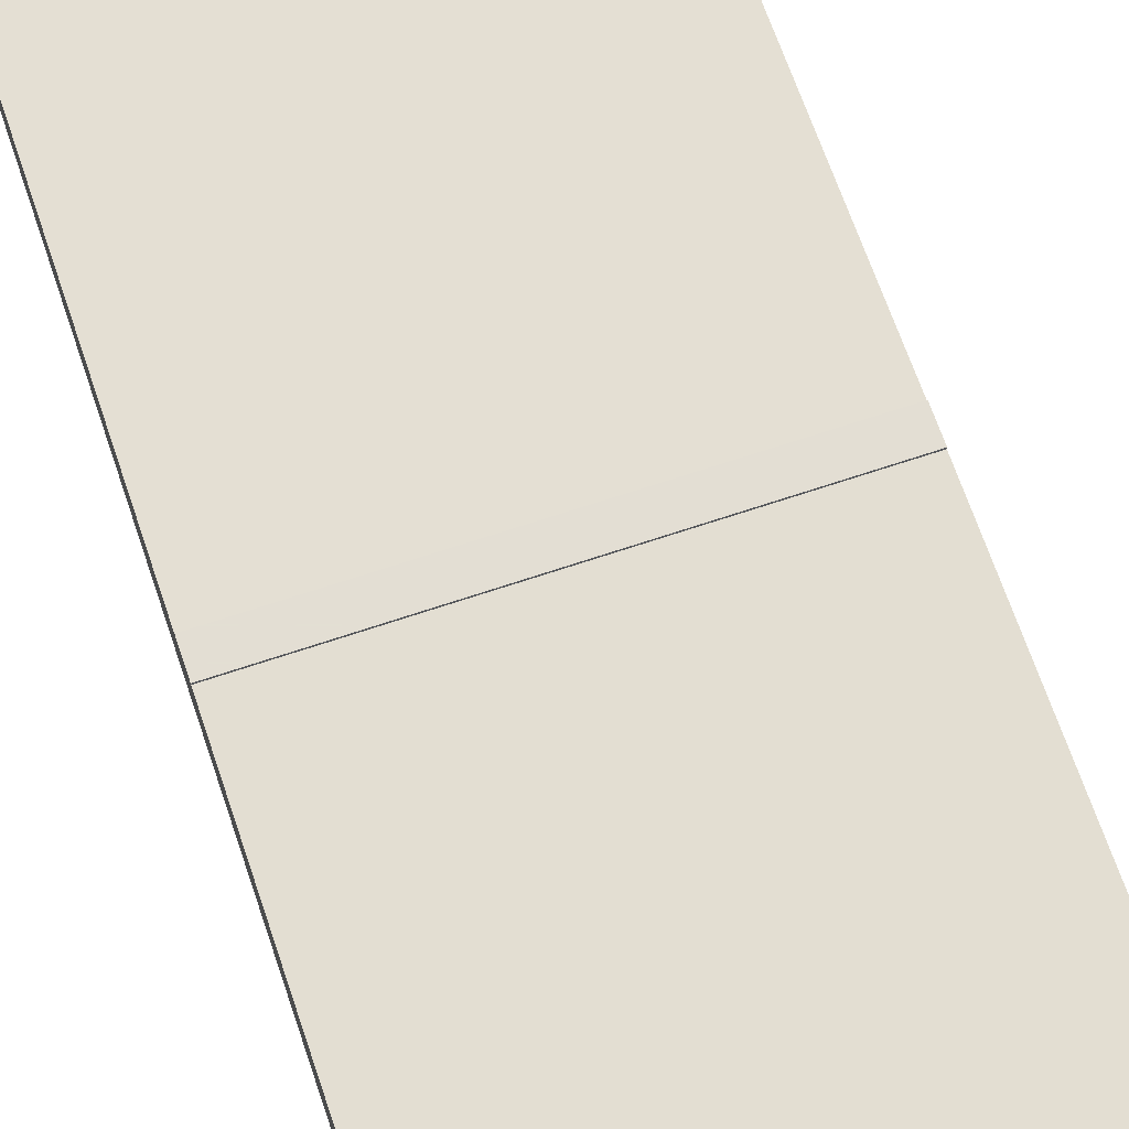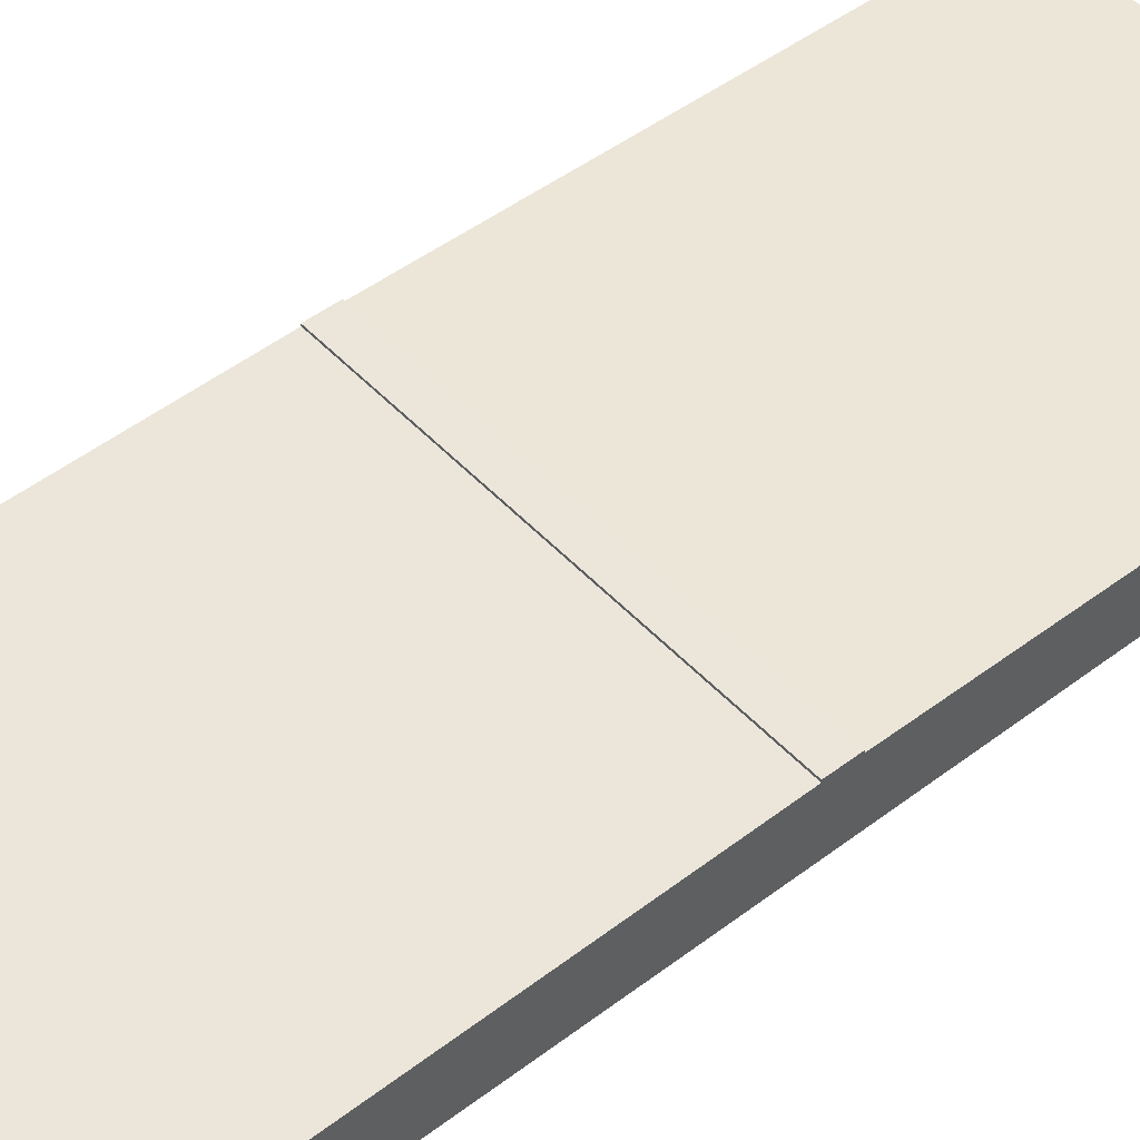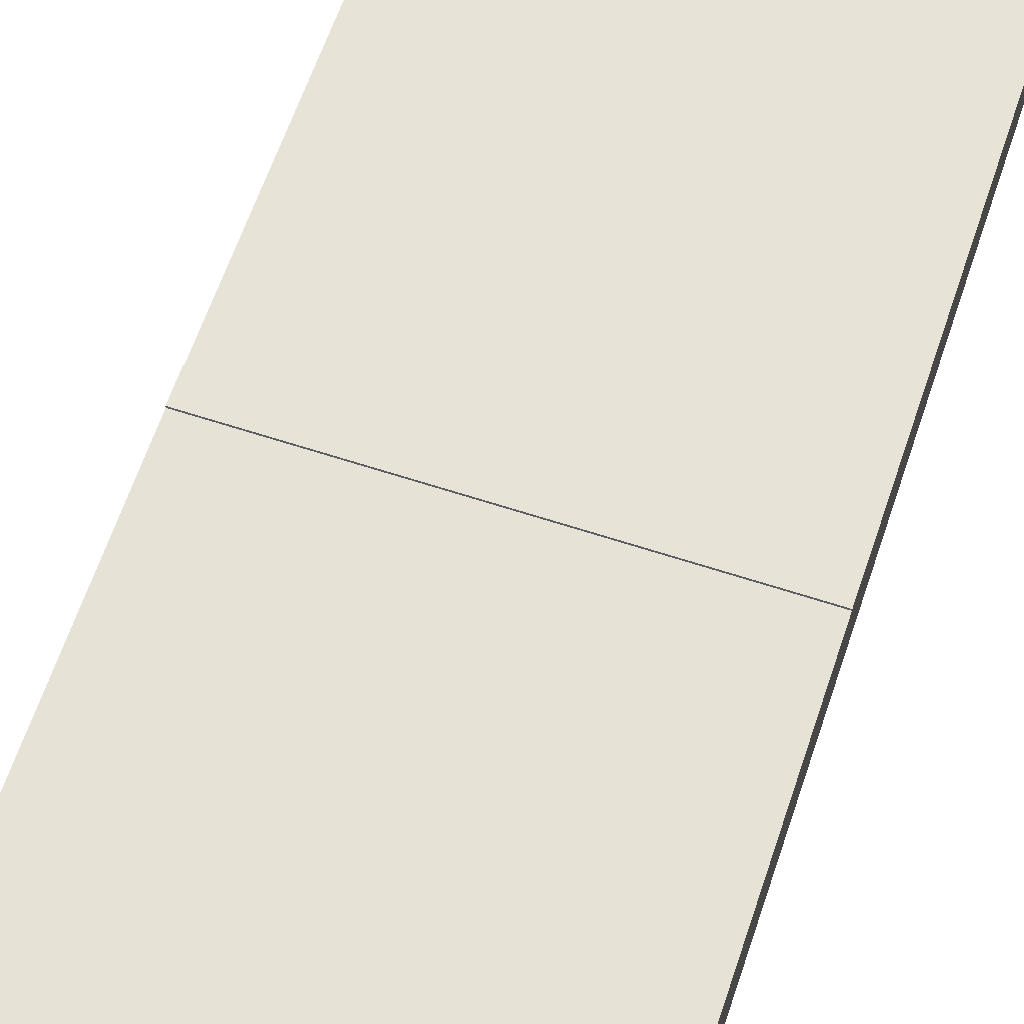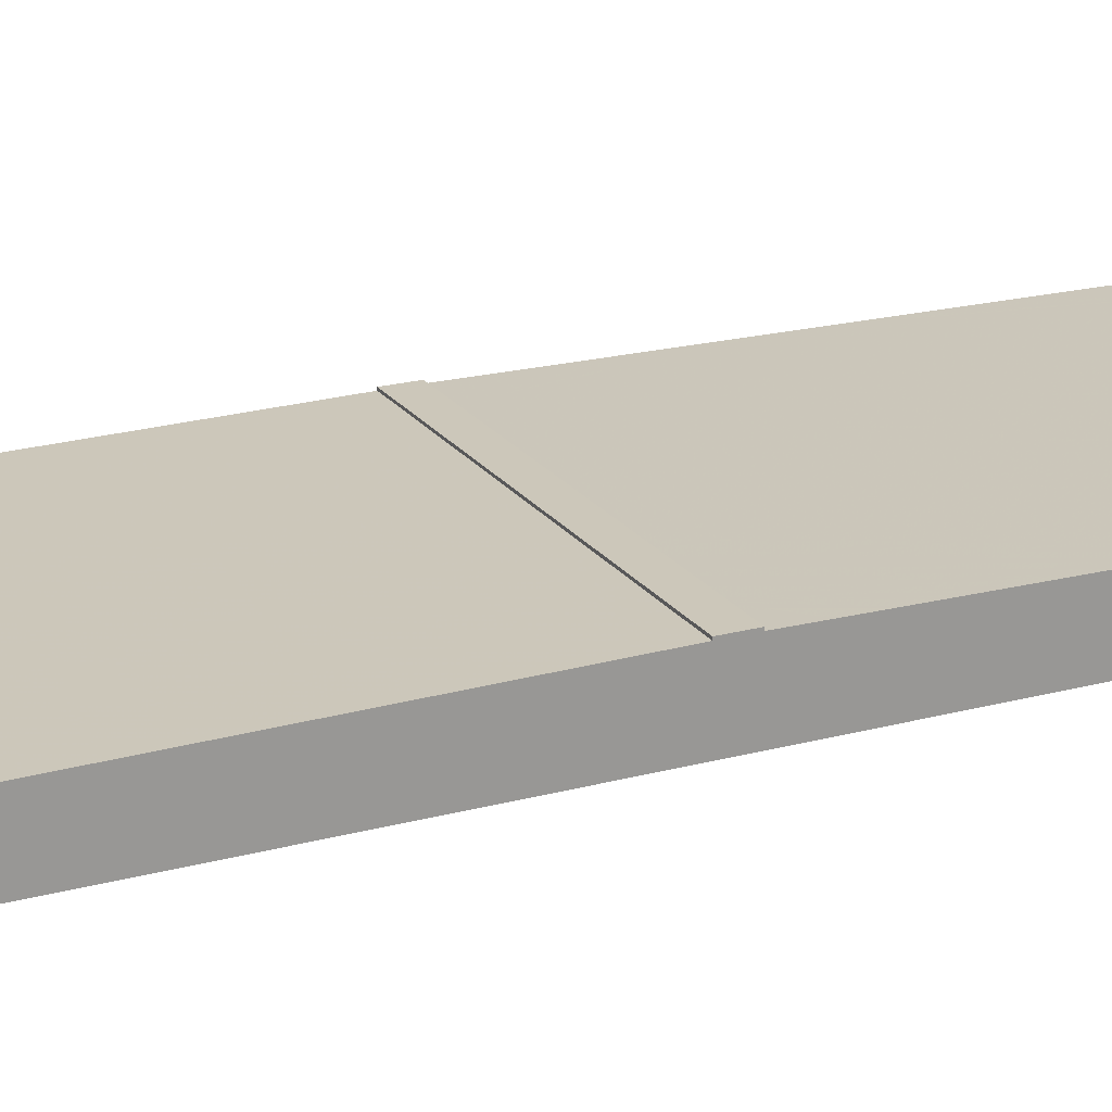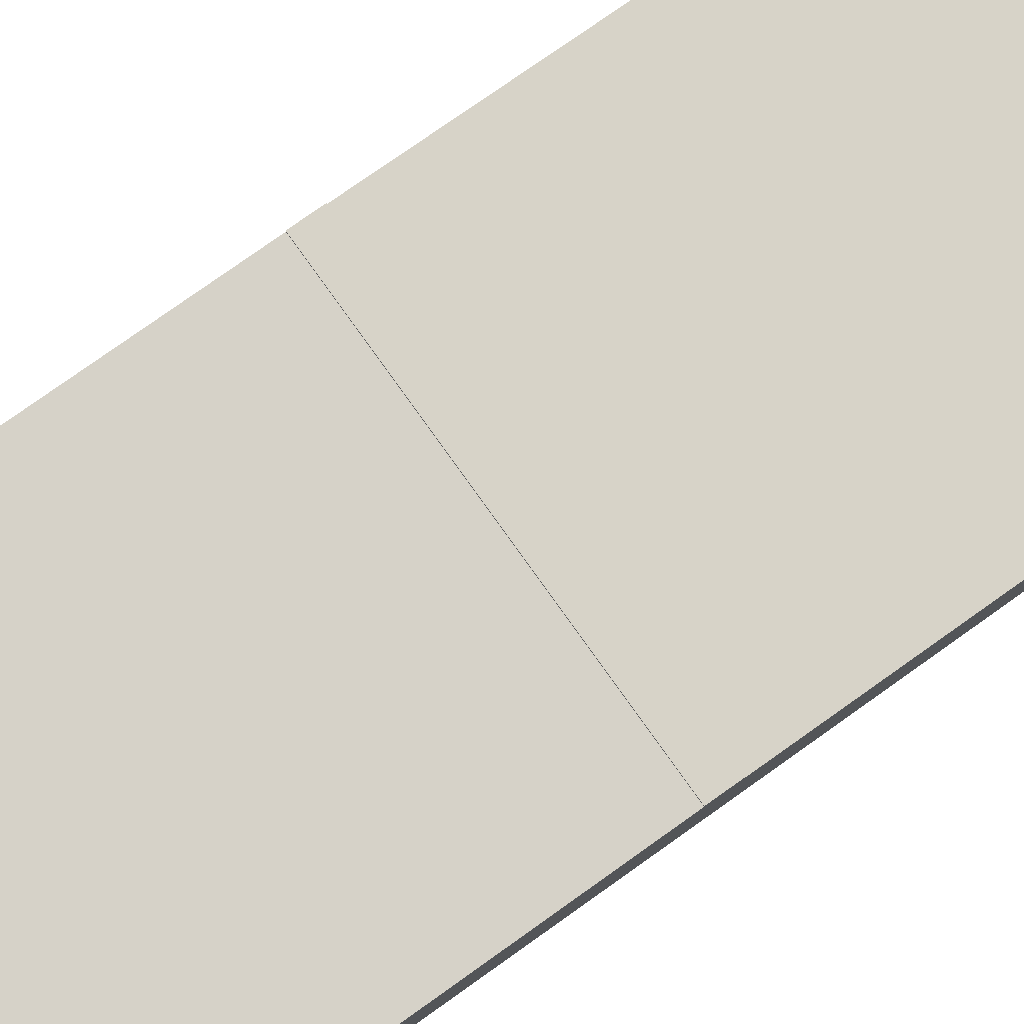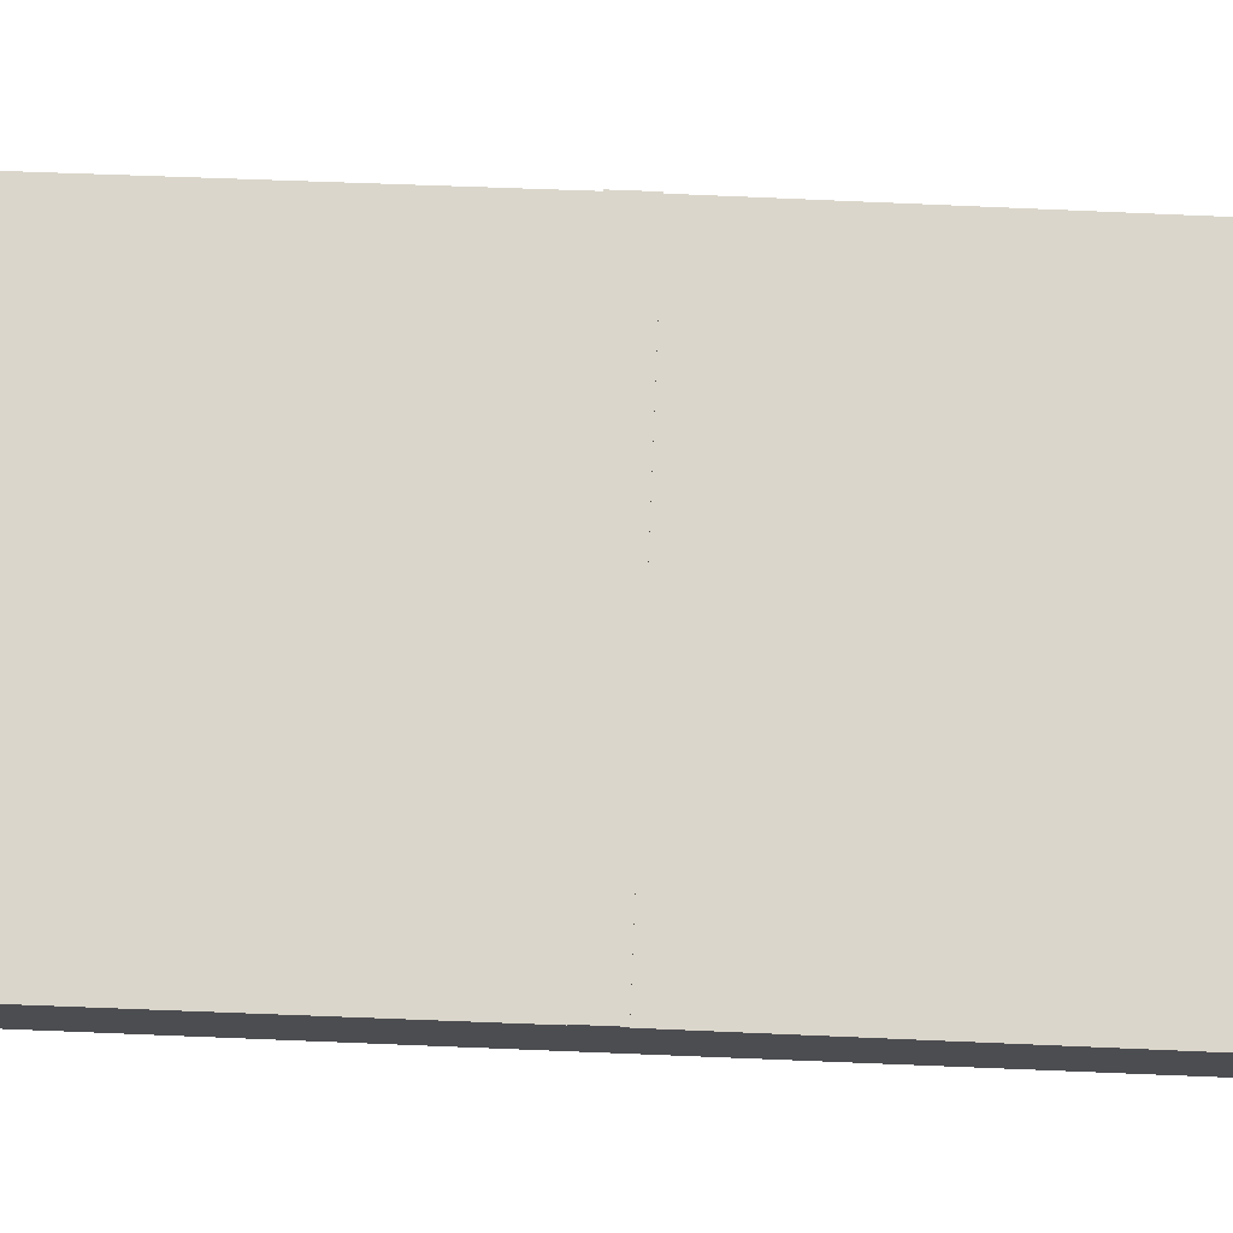
<metadata>
{"format":"obj","ext":"obj","renderer":"f3d","projection":"perspective","resolution":1024,"background":"white","views":[{"elev":67.2,"azim":161.3,"up":"+Y"},{"elev":48.4,"azim":-130.4,"up":"+Y"},{"elev":62.2,"azim":-161.5,"up":"+Y"},{"elev":21.4,"azim":-115.6,"up":"+Y"},{"elev":77.2,"azim":54.6,"up":"+Y"},{"elev":73.8,"azim":-87.7,"up":"+Y"}]}
</metadata>
<code>
o Assem_0
v 89.21 12.91 253.3
v 89.21 -1.408 253.3
v 99.21 5.752 253.3
v 99.21 -1.408 253.3
v 79.21 -1.408 253.3
v 79.21 12.91 253.3
v 69.21 -1.408 253.3
v 69.21 12.91 253.3
v 59.21 -1.408 253.3
v 59.21 12.91 253.3
v 49.21 -1.408 253.3
v 49.21 12.91 253.3
v 39.21 -1.408 253.3
v 39.21 12.91 253.3
v 29.21 -1.408 253.3
v 29.21 12.91 253.3
v 19.21 -1.408 253.3
v 19.21 12.91 253.3
v 9.209 -1.408 253.3
v 9.209 12.91 253.3
v -0.7911 5.752 253.3
v -0.7911 12.91 253.3
v -0.7911 -1.408 253.3
v 99.21 12.91 253.3
v 99.21 -1.408 9.755
v 79.21 -1.408 0.01171
v 89.21 -1.408 0.01171
v 69.21 -1.408 0.01171
v 59.21 -1.408 0.01171
v 49.21 -1.408 0.01171
v -0.7911 -1.408 9.755
v 39.21 -1.408 0.01171
v 29.21 -1.408 0.01171
v 19.21 -1.408 0.01171
v 9.209 -1.408 0.01171
v -0.7911 -1.408 0.01171
v -0.7911 -1.408 19.5
v 99.21 -1.408 19.5
v -0.7911 -1.408 29.24
v 99.21 -1.408 29.24
v -0.7911 -1.408 38.98
v 99.21 -1.408 38.98
v -0.7911 -1.408 48.73
v 99.21 -1.408 48.73
v -0.7911 -1.408 58.47
v 99.21 -1.408 58.47
v -0.7911 -1.408 68.21
v 99.21 -1.408 68.21
v -0.7911 -1.408 77.96
v 99.21 -1.408 77.96
v -0.7911 -1.408 87.7
v 99.21 -1.408 87.7
v -0.7911 -1.408 97.44
v 99.21 -1.408 97.44
v -0.7911 -1.408 107.2
v 99.21 -1.408 107.2
v -0.7911 -1.408 116.9
v 99.21 -1.408 116.9
v -0.7911 -1.408 126.7
v 99.21 -1.408 126.7
v -0.7911 -1.408 136.4
v 99.21 -1.408 136.4
v -0.7911 -1.408 146.2
v 99.21 -1.408 146.2
v -0.7911 -1.408 155.9
v 99.21 -1.408 155.9
v -0.7911 -1.408 165.6
v 99.21 -1.408 165.6
v -0.7911 -1.408 175.4
v -0.7911 -1.408 243.6
v 99.21 -1.408 175.4
v -0.7911 -1.408 185.1
v 99.21 -1.408 185.1
v -0.7911 -1.408 194.9
v 99.21 -1.408 194.9
v -0.7911 -1.408 204.6
v 99.21 -1.408 243.6
v 99.21 -1.408 204.6
v -0.7911 -1.408 214.4
v 99.21 -1.408 214.4
v -0.7911 -1.408 224.1
v 99.21 -1.408 224.1
v -0.7911 -1.408 233.8
v 99.21 -1.408 233.8
v 99.21 -1.408 0.01171
v -0.7911 13.11 234.4
v -0.7911 13.01 243.9
v -0.7911 13.21 224.9
v -0.7911 13.31 215.4
v -0.7911 13.4 206
v -0.7911 13.5 196.5
v 9.209 14.19 130.2
v -0.7911 13.6 187
v -0.7911 13.7 177.5
v -0.7911 13.8 168.1
v -0.7911 13.9 158.6
v 89.21 14.19 130.2
v 99.21 14 149.1
v 99.21 14.09 139.6
v -0.7911 14 149.1
v 99.21 13.9 158.6
v -0.7911 14.09 139.6
v 99.21 13.8 168.1
v -0.7911 14.19 130.2
v 19.21 14.19 130.2
v 99.21 13.7 177.5
v 29.21 14.19 130.2
v 99.21 13.6 187
v 99.21 13.5 196.5
v 39.21 14.19 130.2
v 49.21 14.19 130.2
v 99.21 13.4 206
v 59.21 14.19 130.2
v 99.21 13.31 215.4
v 69.21 14.19 130.2
v 99.21 13.21 224.9
v 79.21 14.19 130.2
v 99.21 13.11 234.4
v 99.21 13.01 243.9
v 99.21 14.19 130.2
v 99.21 14.74 130.2
v 89.21 14.74 130.2
v 79.21 14.74 130.2
v 69.21 14.74 130.2
v 59.21 14.74 130.2
v 49.21 14.74 130.2
v 39.21 14.74 130.2
v 29.21 14.74 130.2
v 19.21 14.74 130.2
v 9.209 14.74 130.2
v -0.7911 14.74 130.2
v 99.21 14.74 123.2
v 89.21 14.74 123.2
v 79.21 14.74 123.2
v 69.21 14.74 123.2
v 59.21 14.74 123.2
v 49.21 14.74 123.2
v 39.21 14.74 123.2
v 29.21 14.74 123.2
v 19.21 14.74 123.2
v 9.209 14.74 123.2
v -0.7911 14.74 123.2
v -0.7911 13.01 9.486
v -0.7911 12.91 0.01171
v -0.7911 5.752 0.01171
v -0.7911 13.11 18.96
v -0.7911 13.21 28.43
v -0.7911 13.31 37.91
v -0.7911 13.4 47.38
v -0.7911 13.5 56.85
v -0.7911 13.6 66.33
v -0.7911 13.7 75.8
v -0.7911 13.8 85.28
v -0.7911 13.9 94.75
v -0.7911 14 104.2
v -0.7911 14.09 113.7
v -0.7911 14.19 123.2
v 99.21 13.01 9.486
v 99.21 5.752 0.01171
v 99.21 13.11 18.96
v 99.21 13.21 28.43
v 99.21 13.31 37.91
v 99.21 13.4 47.38
v 99.21 13.5 56.85
v 99.21 13.6 66.33
v 99.21 13.7 75.8
v 99.21 13.8 85.28
v 99.21 13.9 94.75
v 99.21 14 104.2
v 99.21 14.09 113.7
v 99.21 14.19 123.2
v 99.21 12.91 0.01171
v 89.21 12.91 0.01171
v 79.21 12.91 0.01171
v 69.21 12.91 0.01171
v 59.21 12.91 0.01171
v 49.21 12.91 0.01171
v 39.21 12.91 0.01171
v 29.21 12.91 0.01171
v 19.21 12.91 0.01171
v 9.209 12.91 0.01171
v 79.21 14.19 123.2
v 89.21 14.19 123.2
v 69.21 14.19 123.2
v 59.21 14.19 123.2
v 49.21 14.19 123.2
v 39.21 14.19 123.2
v 29.21 14.19 123.2
v 19.21 14.19 123.2
v 9.209 14.19 123.2
g Part
f 1 2 3
f 2 4 3
f 5 2 1
f 1 6 5
f 7 5 6
f 6 8 7
f 9 7 8
f 8 10 9
f 11 9 10
f 10 12 11
f 13 11 12
f 12 14 13
f 15 13 14
f 14 16 15
f 17 15 16
f 16 18 17
f 19 17 18
f 19 20 21
f 18 20 19
f 20 22 21
f 21 23 19
f 3 24 1
f 25 26 27
f 25 28 26
f 25 29 28
f 25 30 29
f 31 32 30
f 30 25 31
f 31 33 32
f 31 34 33
f 31 35 34
f 31 36 35
f 37 31 25
f 25 38 37
f 39 37 38
f 38 40 39
f 41 39 40
f 40 42 41
f 43 41 42
f 42 44 43
f 45 43 44
f 44 46 45
f 47 45 46
f 46 48 47
f 49 47 48
f 48 50 49
f 51 49 50
f 50 52 51
f 53 51 52
f 52 54 53
f 55 53 54
f 54 56 55
f 57 55 56
f 56 58 57
f 59 57 58
f 58 60 59
f 61 59 60
f 60 62 61
f 63 61 62
f 62 64 63
f 65 63 64
f 64 66 65
f 67 65 66
f 66 68 67
f 69 67 68
f 70 17 19
f 68 71 69
f 72 69 71
f 70 15 17
f 71 73 72
f 74 72 73
f 70 13 15
f 73 75 74
f 76 74 75
f 70 11 13
f 77 9 11
f 75 78 76
f 79 76 78
f 11 70 77
f 78 80 79
f 81 79 80
f 77 7 9
f 80 82 81
f 83 81 82
f 77 5 7
f 82 84 83
f 70 83 84
f 77 2 5
f 84 77 70
f 77 4 2
f 19 23 70
f 27 85 25
f 20 86 87
f 20 88 86
f 20 89 88
f 20 90 89
f 20 91 90
f 92 93 91
f 91 20 92
f 92 94 93
f 92 95 94
f 92 96 95
f 97 98 99
f 92 100 96
f 97 101 98
f 92 102 100
f 97 103 101
f 92 104 102
f 105 92 20
f 97 106 103
f 20 18 105
f 107 105 18
f 97 108 106
f 1 109 108
f 18 16 107
f 110 107 16
f 108 97 1
f 16 14 110
f 111 110 14
f 1 112 109
f 14 12 111
f 113 111 12
f 1 114 112
f 12 10 113
f 115 113 10
f 1 116 114
f 10 8 115
f 117 115 8
f 1 118 116
f 8 6 117
f 97 117 6
f 1 119 118
f 6 1 97
f 1 24 119
f 99 120 97
f 87 22 20
f 121 122 97
f 117 97 122
f 122 123 117
f 115 117 123
f 123 124 115
f 113 115 124
f 124 125 113
f 111 113 125
f 125 126 111
f 110 111 126
f 126 127 110
f 107 110 127
f 127 128 107
f 105 107 128
f 128 129 105
f 92 105 129
f 129 130 92
f 104 92 130
f 130 131 104
f 97 120 121
f 132 133 122
f 123 122 133
f 133 134 123
f 124 123 134
f 134 135 124
f 125 124 135
f 135 136 125
f 126 125 136
f 136 137 126
f 127 126 137
f 137 138 127
f 128 127 138
f 138 139 128
f 129 128 139
f 139 140 129
f 130 129 140
f 140 141 130
f 131 130 141
f 141 142 131
f 122 121 132
f 143 144 145
f 87 70 21
f 145 31 143
f 31 37 146
f 70 23 21
f 70 87 86
f 146 143 31
f 37 39 147
f 86 83 70
f 83 86 88
f 147 146 37
f 39 41 148
f 88 81 83
f 81 88 89
f 148 147 39
f 41 43 149
f 89 79 81
f 79 89 90
f 149 148 41
f 43 45 150
f 90 76 79
f 76 90 91
f 150 149 43
f 45 47 151
f 91 74 76
f 74 91 93
f 151 150 45
f 47 49 152
f 93 72 74
f 72 93 94
f 152 151 47
f 49 51 153
f 94 69 72
f 69 94 95
f 153 152 49
f 51 53 154
f 95 67 69
f 67 95 96
f 154 153 51
f 53 55 155
f 96 65 67
f 65 96 100
f 155 154 53
f 55 57 156
f 100 63 65
f 63 100 102
f 156 155 55
f 57 104 157
f 102 61 63
f 61 102 104
f 157 156 57
f 142 157 104
f 104 59 61
f 104 131 142
f 104 57 59
f 21 22 87
f 145 36 31
f 119 24 3
f 158 25 159
f 3 77 119
f 77 84 118
f 25 85 159
f 25 158 160
f 118 119 77
f 84 82 116
f 160 38 25
f 38 160 161
f 116 118 84
f 82 80 114
f 161 40 38
f 40 161 162
f 114 116 82
f 80 78 112
f 162 42 40
f 42 162 163
f 112 114 80
f 78 75 109
f 163 44 42
f 44 163 164
f 109 112 78
f 75 73 108
f 164 46 44
f 46 164 165
f 108 109 75
f 73 71 106
f 165 48 46
f 48 165 166
f 106 108 73
f 71 68 103
f 166 50 48
f 50 166 167
f 103 106 71
f 68 66 101
f 167 52 50
f 52 167 168
f 101 103 68
f 66 64 98
f 168 54 52
f 54 168 169
f 58 170 171
f 56 169 170
f 98 101 66
f 64 62 99
f 62 60 120
f 169 56 54
f 170 58 56
f 99 98 64
f 120 99 62
f 132 121 120
f 171 120 58
f 60 58 120
f 159 172 158
f 120 171 132
f 3 4 77
f 27 173 159
f 173 172 159
f 174 173 27
f 27 26 174
f 175 174 26
f 26 28 175
f 176 175 28
f 28 29 176
f 177 176 29
f 29 30 177
f 178 177 30
f 30 32 178
f 179 178 32
f 32 33 179
f 180 179 33
f 33 34 180
f 181 180 34
f 181 35 145
f 34 35 181
f 35 36 145
f 145 144 181
f 159 85 27
f 170 182 183
f 170 184 182
f 170 185 184
f 170 186 185
f 156 187 186
f 186 170 156
f 156 188 187
f 156 189 188
f 156 190 189
f 156 157 190
f 155 156 170
f 170 169 155
f 154 155 169
f 169 168 154
f 153 154 168
f 168 167 153
f 152 153 167
f 143 180 181
f 167 166 152
f 151 152 166
f 143 179 180
f 166 165 151
f 150 151 165
f 143 178 179
f 165 164 150
f 149 150 164
f 143 177 178
f 158 176 177
f 164 163 149
f 148 149 163
f 177 143 158
f 163 162 148
f 147 148 162
f 158 175 176
f 162 161 147
f 146 147 161
f 158 174 175
f 161 160 146
f 143 146 160
f 158 173 174
f 160 158 143
f 158 172 173
f 181 144 143
f 183 171 170
f 171 183 133
f 134 133 183
f 183 182 134
f 135 134 182
f 182 184 135
f 136 135 184
f 184 185 136
f 137 136 185
f 185 186 137
f 138 137 186
f 186 187 138
f 139 138 187
f 187 188 139
f 140 139 188
f 188 189 140
f 141 140 189
f 189 190 141
f 142 141 190
f 190 157 142
f 133 132 171

</code>
